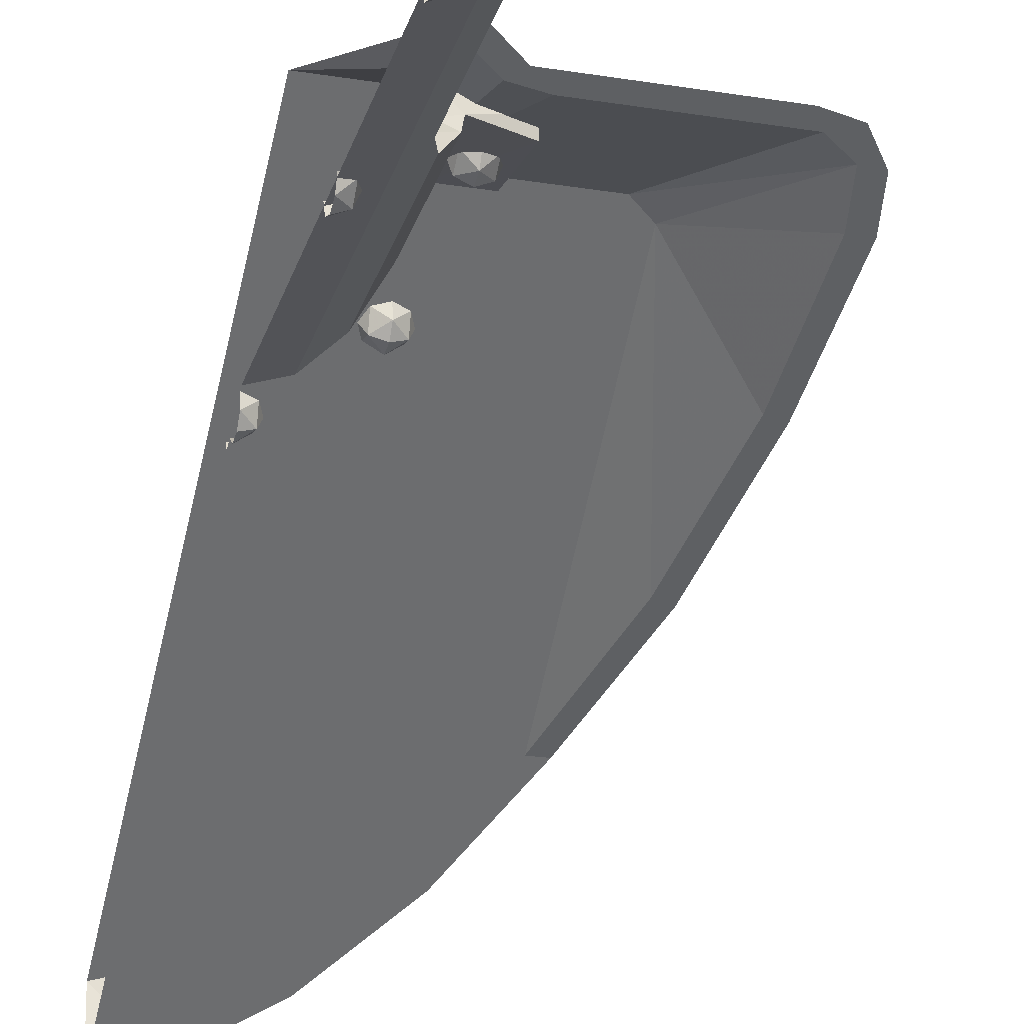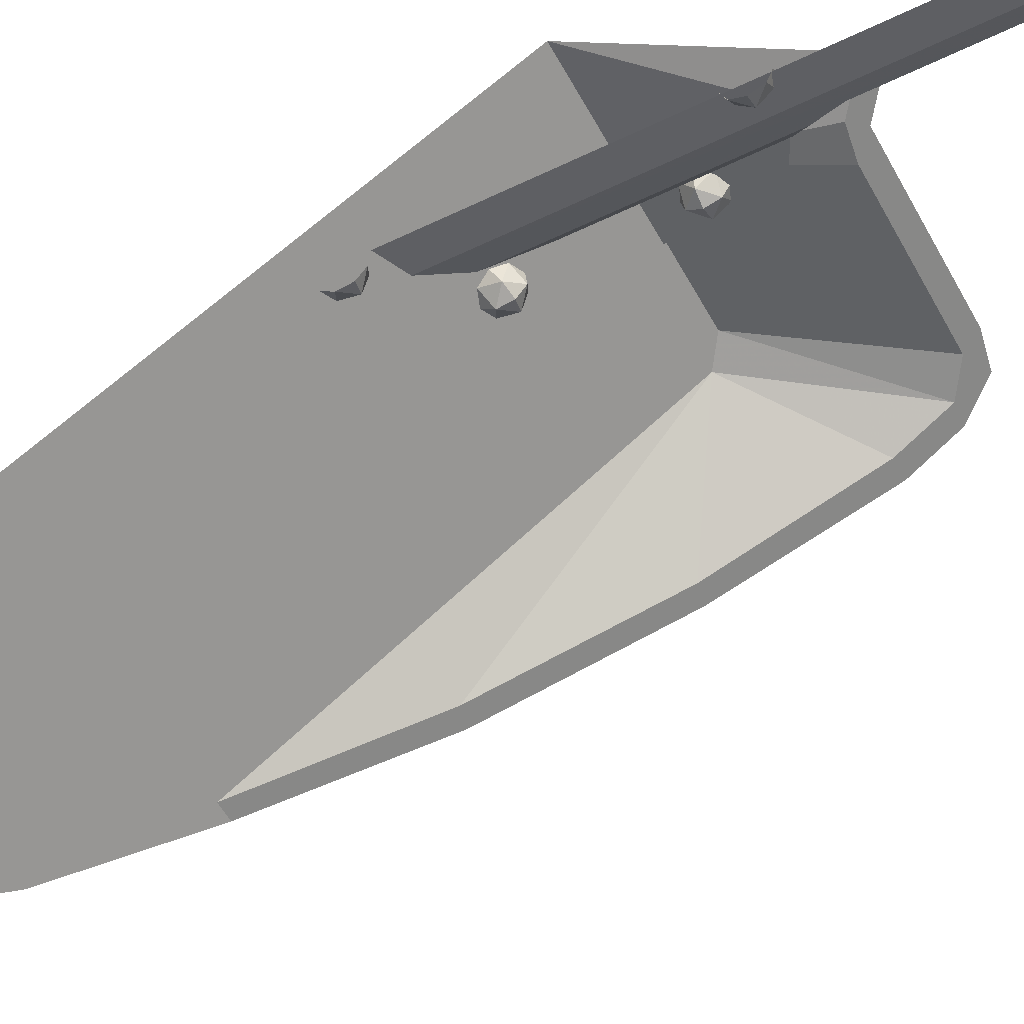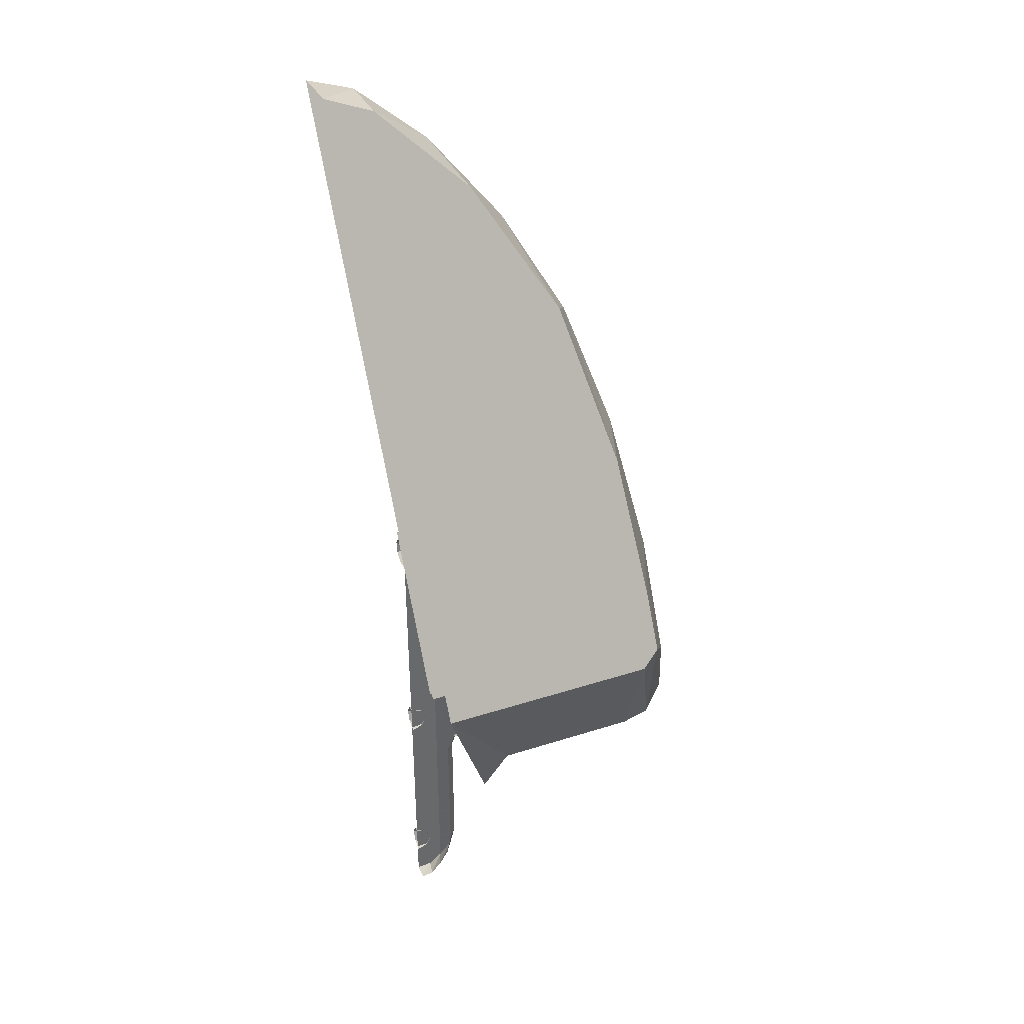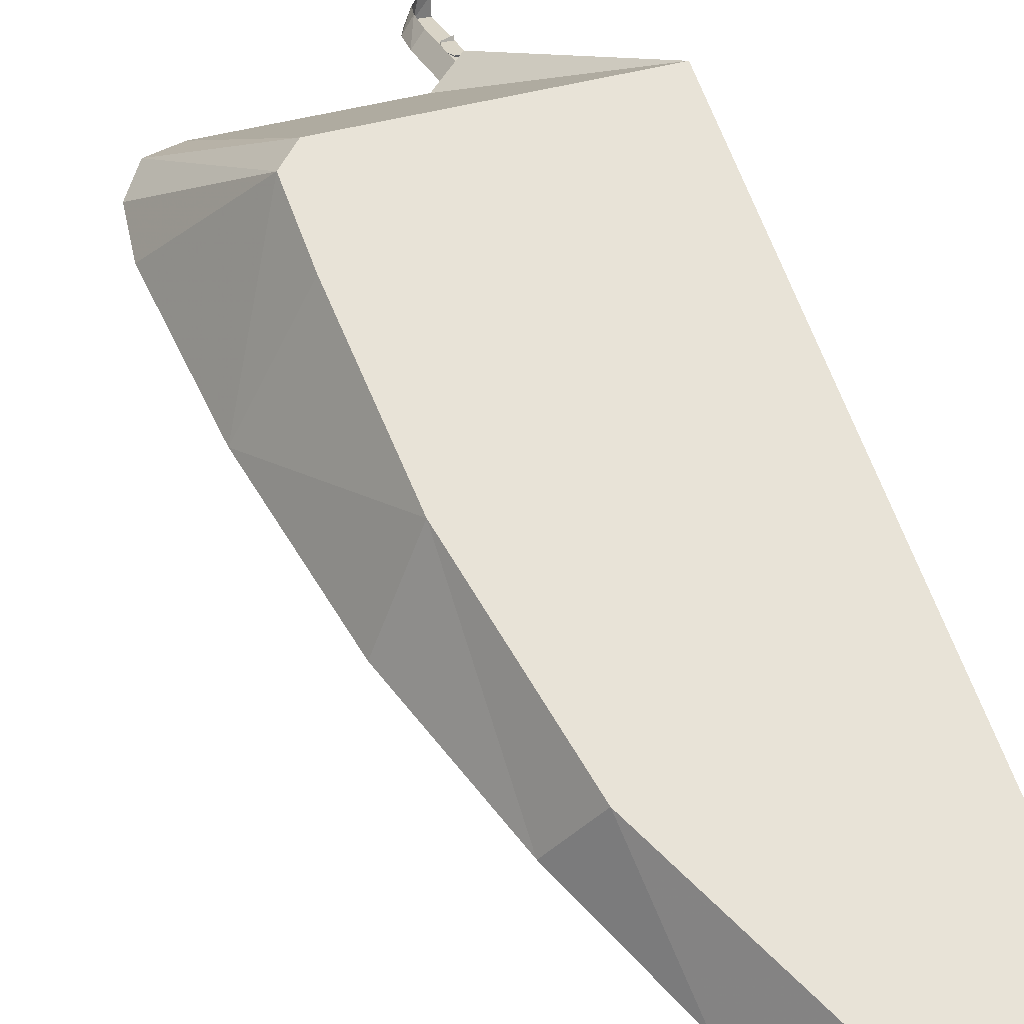
<metadata>
{"format":"obj","ext":"obj","renderer":"f3d","projection":"perspective","resolution":1024,"background":"white","views":[{"elev":-24.3,"azim":-15.0,"up":"+Z"},{"elev":-52.9,"azim":-62.3,"up":"+Z"},{"elev":37.8,"azim":-22.1,"up":"+Y"},{"elev":32.9,"azim":156.4,"up":"+Z"}]}
</metadata>
<code>
v 0 0.3361 -0.425
v 0.0861 -1.105 -0.4078
v 0.045 -1.15 -0.416
v 0 -1.165 -0.425
v 0.0861 0.3065 -0.4079
v 0.0861 -1.105 -0.4078
v 0 0.3361 -0.425
v 0.0861 0.3065 -0.4079
v 0.135 -0.48 -0.3752
v 0.135 -0.945 -0.3752
v 0.0861 -1.105 -0.4078
v 0.1591 0.222 -0.3591
v 0.1591 -0.405 -0.3591
v 0.135 -0.48 -0.3752
v 0.0861 0.3065 -0.4079
v 0.2079 0.09555 -0.2861
v 0.2079 -0.355 -0.2861
v 0.1591 -0.405 -0.3591
v 0.1591 0.222 -0.3591
v 0.225 -0.04585 -0.2044
v 0.349 -0.04585 -0.2044
v 0.3545 -0.28 -0.2387
v 0.2152 -0.35 -0.2497
v 0.225 -0.04585 -0.2044
v 0.2152 -0.35 -0.2497
v 0.2079 -0.355 -0.2861
v 0.2079 0.09555 -0.2861
v 0.0861 -1.105 -0.4078
v 0.135 -0.945 -0.3752
v 0.12 -1.03 -0.3852
v 0.3495 -0.0442 -0.1766
v 0.355 -0.28 -0.1887
v 0.3545 -0.28 -0.2387
v 0.349 -0.04585 -0.2044
v 0.355 -0.28 -0.1887
v 0.165 -0.35 -0.2
v 0.2152 -0.35 -0.2497
v 0.355 -0.28 -0.1887
v 0.2152 -0.35 -0.2497
v 0.3545 -0.28 -0.2387
v 0.1617 -0.355 -0.267
v 0.2079 -0.355 -0.2861
v 0.2152 -0.35 -0.2497
v 0.165 -0.35 -0.2
v 0.1617 -0.355 -0.267
v 0.2152 -0.35 -0.2497
v 0.1237 -0.405 -0.3237
v 0.1591 -0.405 -0.3591
v 0.2079 -0.355 -0.2861
v 0.1617 -0.355 -0.267
v 0.1237 -0.405 -0.3237
v 0.2079 -0.355 -0.2861
v 0.1045 -0.48 -0.3356
v 0.135 -0.48 -0.3752
v 0.1591 -0.405 -0.3591
v 0.1237 -0.405 -0.3237
v 0.1045 -0.48 -0.3356
v 0.1591 -0.405 -0.3591
v 0.1045 -0.48 -0.3356
v 0.1045 -0.945 -0.3356
v 0.135 -0.945 -0.3752
v 0.135 -0.48 -0.3752
v 0.0928 -1.03 -0.3432
v 0.12 -1.03 -0.3852
v 0.135 -0.945 -0.3752
v 0.1045 -0.945 -0.3356
v 0.0928 -1.03 -0.3432
v 0.135 -0.945 -0.3752
v 0.06695 -1.105 -0.3617
v 0.0861 -1.105 -0.4078
v 0.12 -1.03 -0.3852
v 0.0928 -1.03 -0.3432
v 0.06695 -1.105 -0.3617
v 0.12 -1.03 -0.3852
v 0.0348 -1.15 -0.3671
v 0.045 -1.15 -0.416
v 0.0861 -1.105 -0.4078
v 0.06695 -1.105 -0.3617
v 0.0348 -1.15 -0.3671
v 0.0861 -1.105 -0.4078
v 0 -1.165 -0.375
v 0 -1.165 -0.425
v 0.045 -1.15 -0.416
v 0.0348 -1.15 -0.3671
v 0 -1.165 -0.375
v 0.045 -1.15 -0.416
v 0.33 -0.16 -0.215
v 0.3154 -0.1554 -0.2501
v 0.3154 -0.1249 -0.2104
v 0.28 -0.1203 -0.2454
v 0.28 -0.1104 -0.2085
v 0.3154 -0.1249 -0.2104
v 0.3154 -0.1554 -0.2501
v 0.28 -0.1203 -0.2454
v 0.3154 -0.1249 -0.2104
v 0.28 -0.1535 -0.2646
v 0.28 -0.1203 -0.2454
v 0.3154 -0.1554 -0.2501
v 0.33 -0.16 -0.215
v 0.3154 -0.1554 -0.2501
v 0.3154 -0.1951 -0.2196
v 0.28 -0.1904 -0.2547
v 0.28 -0.2096 -0.2215
v 0.3154 -0.1951 -0.2196
v 0.3154 -0.1554 -0.2501
v 0.28 -0.1904 -0.2547
v 0.3154 -0.1951 -0.2196
v 0.28 -0.1535 -0.2646
v 0.28 -0.1904 -0.2547
v 0.3154 -0.1554 -0.2501
v 0.23 -0.16 -0.215
v 0.2446 -0.1554 -0.2501
v 0.2446 -0.1249 -0.2104
v 0.28 -0.1203 -0.2454
v 0.28 -0.1104 -0.2085
v 0.2446 -0.1249 -0.2104
v 0.2446 -0.1554 -0.2501
v 0.28 -0.1203 -0.2454
v 0.2446 -0.1249 -0.2104
v 0.28 -0.1535 -0.2646
v 0.28 -0.1203 -0.2454
v 0.2446 -0.1554 -0.2501
v 0.23 -0.16 -0.215
v 0.2446 -0.1554 -0.2501
v 0.2446 -0.1951 -0.2196
v 0.28 -0.1904 -0.2547
v 0.28 -0.2096 -0.2215
v 0.2446 -0.1951 -0.2196
v 0.2446 -0.1554 -0.2501
v 0.28 -0.1904 -0.2547
v 0.2446 -0.1951 -0.2196
v 0.28 -0.1535 -0.2646
v 0.28 -0.1904 -0.2547
v 0.2446 -0.1554 -0.2501
v 0 -0.31 -0.415
v 0.03535 -0.3246 -0.415
v 0 -0.3246 -0.4504
v 0.03535 -0.36 -0.4504
v 0 -0.36 -0.465
v 0 -0.3246 -0.4504
v 0.03535 -0.3246 -0.415
v 0.03535 -0.36 -0.4504
v 0 -0.3246 -0.4504
v 0.05 -0.36 -0.415
v 0.03535 -0.36 -0.4504
v 0.03535 -0.3246 -0.415
v 0 -0.41 -0.415
v 0.03535 -0.3954 -0.415
v 0 -0.3954 -0.4504
v 0.03535 -0.36 -0.4504
v 0 -0.36 -0.465
v 0 -0.3954 -0.4504
v 0.03535 -0.3954 -0.415
v 0.03535 -0.36 -0.4504
v 0 -0.3954 -0.4504
v 0.05 -0.36 -0.415
v 0.03535 -0.36 -0.4504
v 0.03535 -0.3954 -0.415
v 0 -0.95 -0.415
v 0.03535 -0.9647 -0.415
v 0 -0.9647 -0.4504
v 0.03535 -1 -0.4504
v 0 -1 -0.4651
v 0 -0.9647 -0.4504
v 0.03535 -0.9647 -0.415
v 0.03535 -1 -0.4504
v 0 -0.9647 -0.4504
v 0.05 -1 -0.415
v 0.03535 -1 -0.4504
v 0.03535 -0.9647 -0.415
v 0 -1.05 -0.415
v 0.03535 -1.035 -0.415
v 0 -1.035 -0.4504
v 0.03535 -1 -0.4504
v 0 -1 -0.4651
v 0 -1.035 -0.4504
v 0.03535 -1.035 -0.415
v 0.03535 -1 -0.4504
v 0 -1.035 -0.4504
v 0.05 -1 -0.415
v 0.03535 -1 -0.4504
v 0.03535 -1.035 -0.415
v 0 -0.0442 -0.1766
v 0 1.779 -1.229
v 0.15 1.736 -1.204
v 0.365 1.567 -1.107
v 0.575 -0.0442 -0.1766
v 0 -0.0442 -0.1766
v 0.365 1.567 -1.107
v 0.57 1.311 -0.959
v 0.575 -0.0442 -0.1766
v 0.57 1.311 -0.959
v 0.68 1.008 -0.7841
v 0.635 -0.0009 -0.2016
v 0.73 1.008 -0.7841
v 0.68 1.008 -0.7841
v 0.57 1.311 -0.959
v 0.8 0.5926 -0.6246
v 0.68 1.008 -0.7841
v 0.73 1.008 -0.7841
v 0.85 0.6066 -0.63
v 0.87 0.1538 -0.4561
v 0.8 0.5926 -0.6246
v 0.85 0.6066 -0.63
v 0.92 0.1631 -0.4597
v 0.885 -0.2336 -0.3074
v 0.87 0.1538 -0.4561
v 0.92 0.1631 -0.4597
v 0.94 -0.2336 -0.3074
v 0.86 -0.369 -0.2555
v 0.885 -0.2336 -0.3074
v 0.94 -0.2336 -0.3074
v 0.915 -0.3644 -0.2572
v 0.785 -0.4204 -0.2357
v 0.86 -0.369 -0.2555
v 0.915 -0.3644 -0.2572
v 0.85 -0.4484 -0.225
v 0.785 -0.4204 -0.2357
v 0.85 -0.4484 -0.225
v 0.76 -0.467 -0.2178
v 0.34 -0.4204 -0.2357
v 0.34 -0.4204 -0.2357
v 0.76 -0.467 -0.2178
v 0.29 -0.467 -0.2178
v 0.255 -0.4344 -0.2304
v 0.19 -0.4857 -0.2107
v 0.255 -0.4344 -0.2304
v 0.29 -0.467 -0.2178
v 0.19 -0.5464 -0.1873
v 0 1.797 -1.038
v 0 0 -5e-05
v 0.715 0 0
v 0.155 1.741 -1.005
v 0.155 1.741 -1.005
v 0.715 0 0
v 0.775 0.04765 -0.0275
v 0.775 0.2251 -0.13
v 0.155 1.741 -1.005
v 0.775 0.2251 -0.13
v 0.755 0.6322 -0.365
v 0.65 1.104 -0.6375
v 0.65 1.104 -0.6375
v 0.425 1.49 -0.86
v 0.155 1.741 -1.005
v 0 1.779 -1.229
v 0 1.797 -1.038
v 0.15 1.736 -1.204
v 0.15 1.736 -1.204
v 0 1.797 -1.038
v 0.155 1.741 -1.005
v 0.15 1.736 -1.204
v 0.155 1.741 -1.005
v 0.365 1.567 -1.107
v 0.365 1.567 -1.107
v 0.155 1.741 -1.005
v 0.425 1.49 -0.86
v 0.365 1.567 -1.107
v 0.425 1.49 -0.86
v 0.57 1.311 -0.959
v 0.57 1.311 -0.959
v 0.425 1.49 -0.86
v 0.65 1.104 -0.6375
v 0.57 1.311 -0.959
v 0.65 1.104 -0.6375
v 0.73 1.008 -0.7841
v 0.73 1.008 -0.7841
v 0.65 1.104 -0.6375
v 0.755 0.6322 -0.365
v 0.73 1.008 -0.7841
v 0.755 0.6322 -0.365
v 0.85 0.6066 -0.63
v 0.85 0.6066 -0.63
v 0.755 0.6322 -0.365
v 0.92 0.1631 -0.4597
v 0.92 0.1631 -0.4597
v 0.755 0.6322 -0.365
v 0.775 0.2251 -0.13
v 0.92 0.1631 -0.4597
v 0.775 0.2251 -0.13
v 0.775 0.04765 -0.0275
v 0.92 0.1631 -0.4597
v 0.775 0.04765 -0.0275
v 0.94 -0.2336 -0.3074
v 0.775 0.04765 -0.0275
v 0.715 0 0
v 0.85 -0.4484 -0.225
v 0.915 -0.3644 -0.2572
v 0.94 -0.2336 -0.3074
v 0.775 0.04765 -0.0275
v 0.85 -0.4484 -0.225
v 0.915 -0.3644 -0.2572
v 0.775 0.04765 -0.0275
v 0.85 -0.4484 -0.225
v 0.715 0 0
v 0.76 -0.467 -0.2178
v 0.29 -0.467 -0.2178
v 0.76 -0.467 -0.2178
v 0.715 0 0
v 0 0 -5e-05
v 0.29 -0.467 -0.2178
v 0 0 -5e-05
v 0.19 -0.5464 -0.1873
v 0.255 -0.4344 -0.2304
v 0.19 -0.4857 -0.2107
v 0.19 -0.0442 -0.1766
v 0.34 -0.4204 -0.2357
v 0.255 -0.4344 -0.2304
v 0.19 -0.0442 -0.1766
v 0.785 -0.4204 -0.2357
v 0.34 -0.4204 -0.2357
v 0.19 -0.0442 -0.1766
v 0.575 -0.0442 -0.1766
v 0.575 -0.0442 -0.1766
v 0.635 -0.0009 -0.2016
v 0.86 -0.369 -0.2555
v 0.86 -0.369 -0.2555
v 0.785 -0.4204 -0.2357
v 0.575 -0.0442 -0.1766
v 0.885 -0.2336 -0.3074
v 0.86 -0.369 -0.2555
v 0.635 -0.0009 -0.2016
v 0.87 0.1538 -0.4561
v 0.885 -0.2336 -0.3074
v 0.635 -0.0009 -0.2016
v 0.8 0.5926 -0.6246
v 0.87 0.1538 -0.4561
v 0.635 -0.0009 -0.2016
v 0.68 1.008 -0.7841
v 0.8 0.5926 -0.6246
v 0.635 -0.0009 -0.2016
v 0 -0.04585 -0.2044
v 0 0.4542 -0.4932
v 0.06 0.437 -0.4832
v 0.23 0.2897 -0.3982
v 0 -0.04585 -0.2044
v 0.23 0.2897 -0.3982
v 0.335 0.1208 -0.3007
v 0.349 -0.04585 -0.2044
v 0 0.4667 -0.4715
v 0.06 0.4495 -0.4616
v 0.06 0.437 -0.4832
v 0 0.4542 -0.4932
v 0.06 0.4495 -0.4616
v 0.23 0.3022 -0.3765
v 0.23 0.2897 -0.3982
v 0.06 0.437 -0.4832
v 0.23 0.3022 -0.3765
v 0.335 0.1333 -0.2791
v 0.335 0.1208 -0.3007
v 0.23 0.2897 -0.3982
v 0.335 0.1333 -0.2791
v 0.3495 -0.0442 -0.1766
v 0.349 -0.04585 -0.2044
v 0.335 0.1208 -0.3007
v 0.27 0.2031 -0.3482
v 0.2554 0.1854 -0.3788
v 0.2554 0.2337 -0.3659
v 0.22 0.216 -0.3965
v 0.22 0.2464 -0.3732
v 0.2554 0.2337 -0.3659
v 0.2554 0.1854 -0.3788
v 0.22 0.216 -0.3965
v 0.2554 0.2337 -0.3659
v 0.22 0.1781 -0.3915
v 0.22 0.216 -0.3965
v 0.2554 0.1854 -0.3788
v 0.27 0.2031 -0.3482
v 0.2554 0.1854 -0.3788
v 0.2554 0.1725 -0.3305
v 0.22 0.1548 -0.3611
v 0.22 0.1598 -0.3232
v 0.2554 0.1725 -0.3305
v 0.2554 0.1854 -0.3788
v 0.22 0.1548 -0.3611
v 0.2554 0.1725 -0.3305
v 0.22 0.1781 -0.3915
v 0.22 0.1548 -0.3611
v 0.2554 0.1854 -0.3788
v 0.17 0.2031 -0.3482
v 0.1846 0.1854 -0.3788
v 0.1846 0.2337 -0.3659
v 0.22 0.216 -0.3965
v 0.22 0.2464 -0.3732
v 0.1846 0.2337 -0.3659
v 0.1846 0.1854 -0.3788
v 0.22 0.216 -0.3965
v 0.1846 0.2337 -0.3659
v 0.22 0.1781 -0.3915
v 0.22 0.216 -0.3965
v 0.1846 0.1854 -0.3788
v 0.17 0.2031 -0.3482
v 0.1846 0.1854 -0.3788
v 0.1846 0.1725 -0.3305
v 0.22 0.1548 -0.3611
v 0.22 0.1598 -0.3232
v 0.1846 0.1725 -0.3305
v 0.1846 0.1854 -0.3788
v 0.22 0.1548 -0.3611
v 0.1846 0.1725 -0.3305
v 0.22 0.1781 -0.3915
v 0.22 0.1548 -0.3611
v 0.1846 0.1854 -0.3788
v 0 0.346 -0.4307
v 0 0.341 -0.4686
v 0.03535 0.3587 -0.438
v 0.03535 0.3716 -0.4863
v 0.05 0.3893 -0.4557
v 0.03535 0.3587 -0.438
v 0 0.341 -0.4686
v 0.03535 0.3716 -0.4863
v 0.03535 0.3587 -0.438
v 0 0.3643 -0.499
v 0.03535 0.3716 -0.4863
v 0 0.341 -0.4686
v 0 0.4326 -0.4807
v 0 0.4022 -0.504
v 0.03535 0.4199 -0.4734
v 0.03535 0.3716 -0.4863
v 0.05 0.3893 -0.4557
v 0.03535 0.4199 -0.4734
v 0 0.4022 -0.504
v 0.03535 0.3716 -0.4863
v 0.03535 0.4199 -0.4734
v 0 0.3643 -0.499
v 0.03535 0.3716 -0.4863
v 0 0.4022 -0.504
g mesh7092425
f 1 2 3
f 3 4 1
f 5 6 7
f 8 9 10
f 10 11 8
f 12 13 14
f 14 15 12
f 16 17 18
f 18 19 16
f 20 21 22
f 22 23 20
f 24 25 26
f 26 27 24
f 28 29 30
f 31 32 33
f 33 34 31
f 35 36 37
f 38 39 40
f 41 42 43
f 44 45 46
f 47 48 49
f 50 51 52
f 53 54 55
f 56 57 58
f 59 60 61
f 61 62 59
f 63 64 65
f 66 67 68
f 69 70 71
f 72 73 74
f 75 76 77
f 78 79 80
f 81 82 83
f 84 85 86
g mesh7092427
f 87 88 89
f 90 91 92
f 93 94 95
f 96 97 98
g mesh7092429
f 99 101 100
f 102 104 103
f 105 107 106
f 108 110 109
g mesh7092431
f 111 113 112
f 114 116 115
f 117 119 118
f 120 122 121
g mesh7092433
f 123 124 125
f 126 127 128
f 129 130 131
f 132 133 134
g mesh7092437
f 135 136 137
f 138 139 140
f 141 142 143
f 144 145 146
g mesh7092439
f 147 149 148
f 150 152 151
f 153 155 154
f 156 158 157
g mesh7092443
f 159 160 161
f 162 163 164
f 165 166 167
f 168 169 170
g mesh7092445
f 171 173 172
f 174 176 175
f 177 179 178
f 180 182 181
f 183 184 185
f 185 186 183
f 187 188 189
f 189 190 187
f 191 192 193
f 193 194 191
f 195 196 197
f 198 199 200
f 200 201 198
f 202 203 204
f 204 205 202
f 206 207 208
f 208 209 206
f 210 211 212
f 212 213 210
f 214 215 216
f 216 217 214
f 218 219 220
f 220 221 218
f 222 223 224
f 224 225 222
f 226 227 228
f 228 229 226
f 230 231 232
f 232 233 230
f 234 235 236
f 236 237 234
f 238 239 240
f 240 241 238
f 242 243 244
f 245 246 247
f 248 249 250
f 251 252 253
f 254 255 256
f 257 258 259
f 260 261 262
f 263 264 265
f 266 267 268
f 269 270 271
f 272 273 274
f 275 276 277
f 278 279 280
f 281 282 283
f 284 285 286
f 287 288 289
f 290 291 292
f 293 294 295
f 296 297 298
f 298 299 296
f 300 301 302
f 303 304 305
f 306 307 308
f 309 310 311
f 311 312 309
f 313 314 315
f 316 317 318
f 319 320 321
f 322 323 324
f 325 326 327
f 328 329 330
f 331 332 333
f 333 334 331
f 335 336 337
f 337 338 335
f 339 340 341
f 341 342 339
f 343 344 345
f 345 346 343
f 347 348 349
f 349 350 347
f 351 352 353
f 353 354 351
g mesh7092449
f 355 356 357
f 358 359 360
f 361 362 363
f 364 365 366
g mesh7092451
f 367 369 368
f 370 372 371
f 373 375 374
f 376 378 377
g mesh7092453
f 379 381 380
f 382 384 383
f 385 387 386
f 388 390 389
g mesh7092455
f 391 392 393
f 394 395 396
f 397 398 399
f 400 401 402
g mesh7092460
f 403 404 405
f 406 407 408
f 409 410 411
f 412 413 414
g mesh7092462
f 415 417 416
f 418 420 419
f 421 423 422
f 424 426 425

</code>
